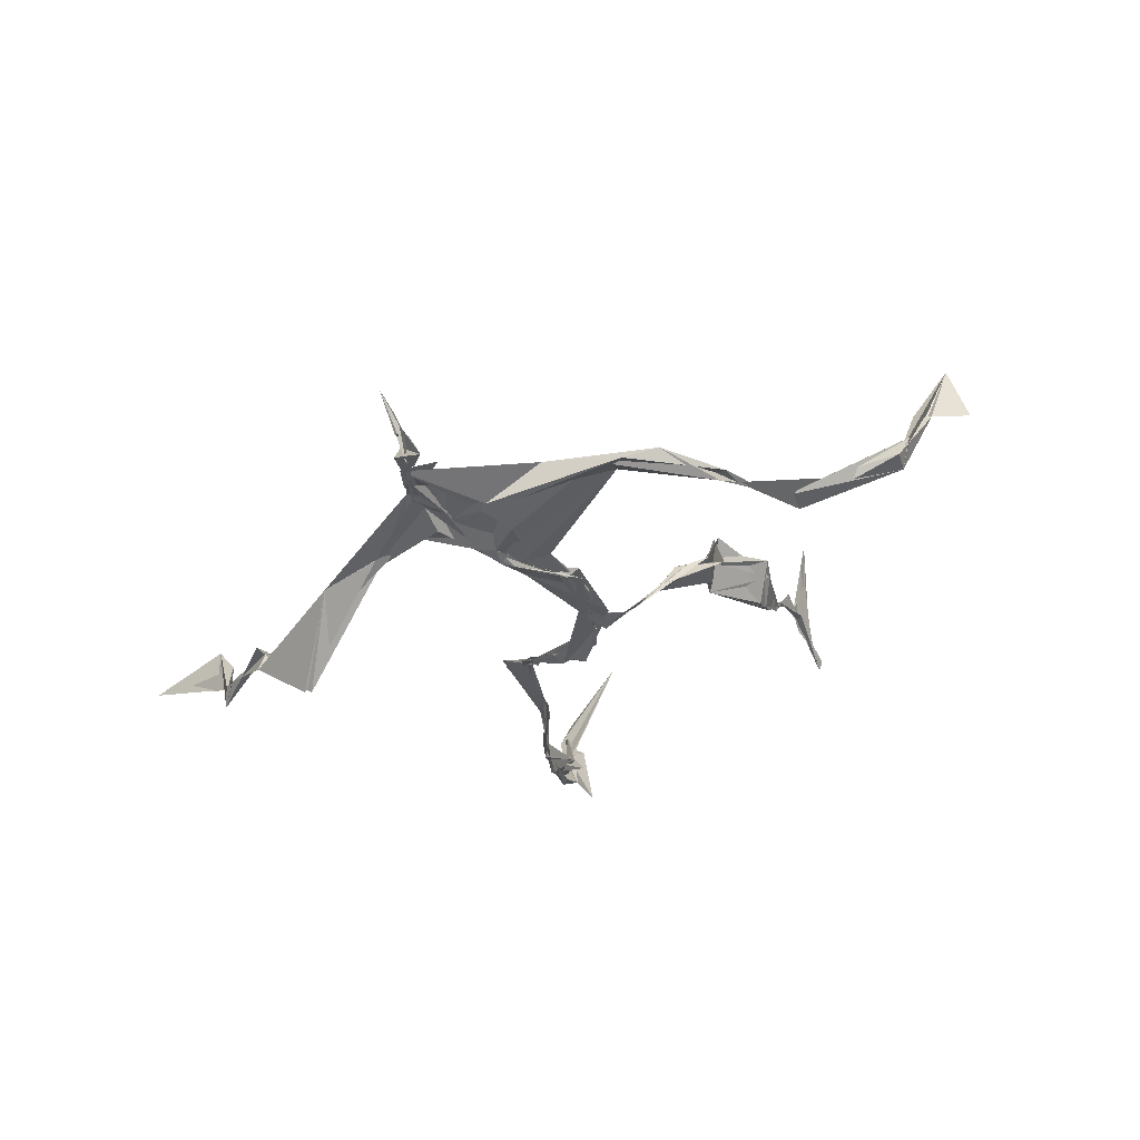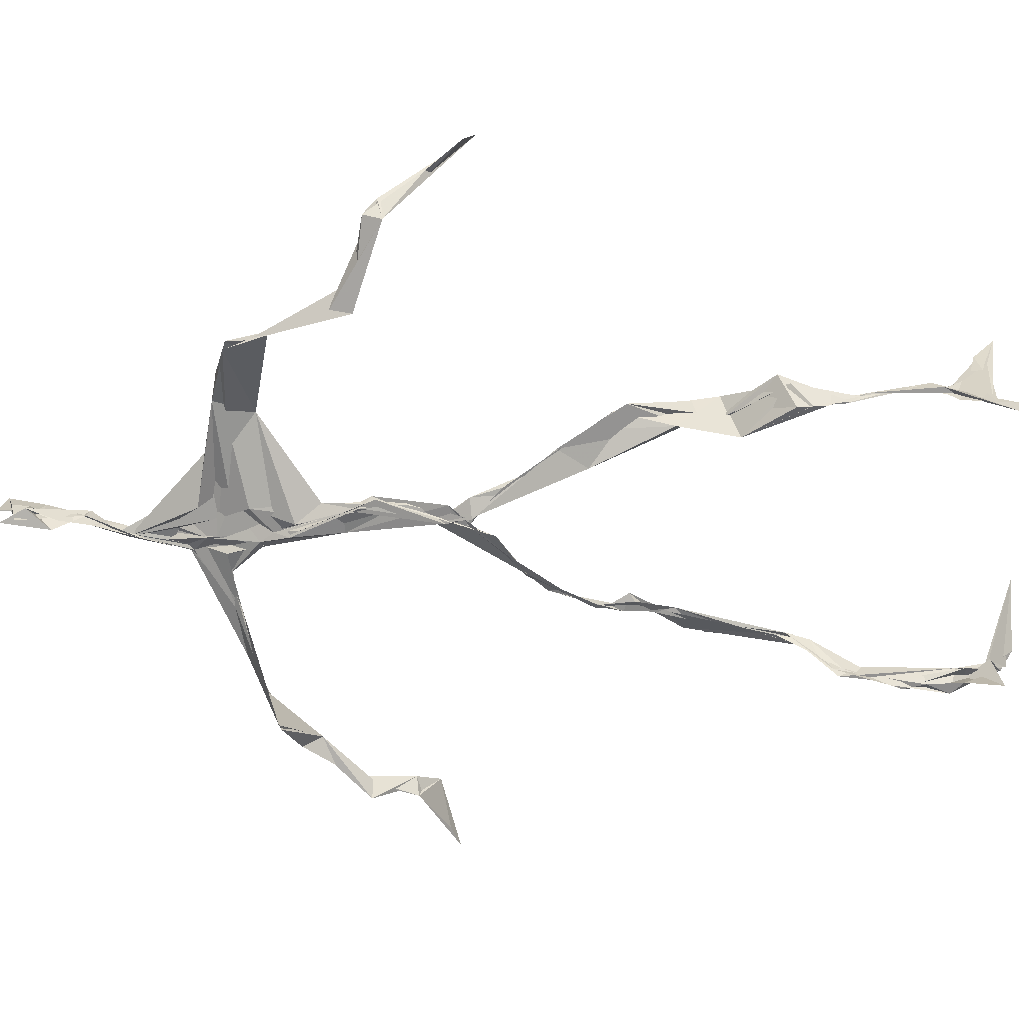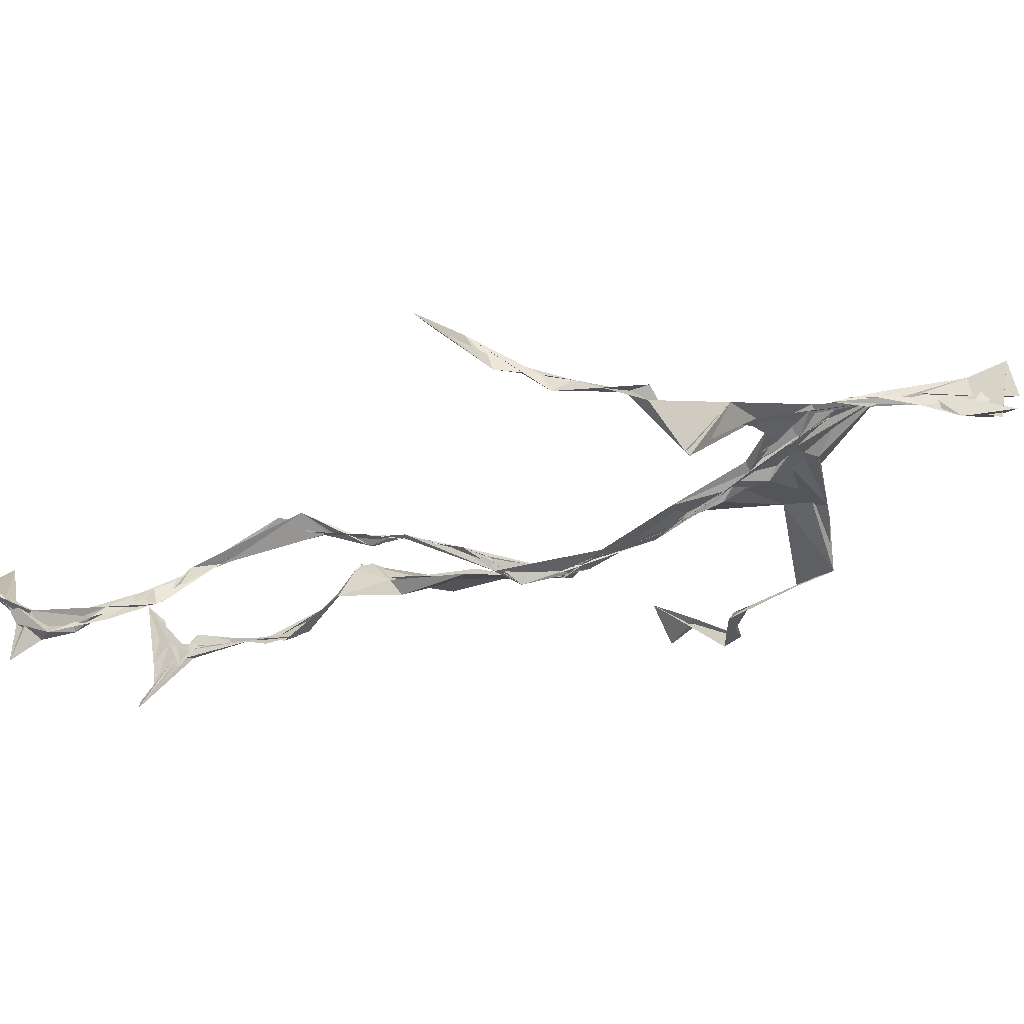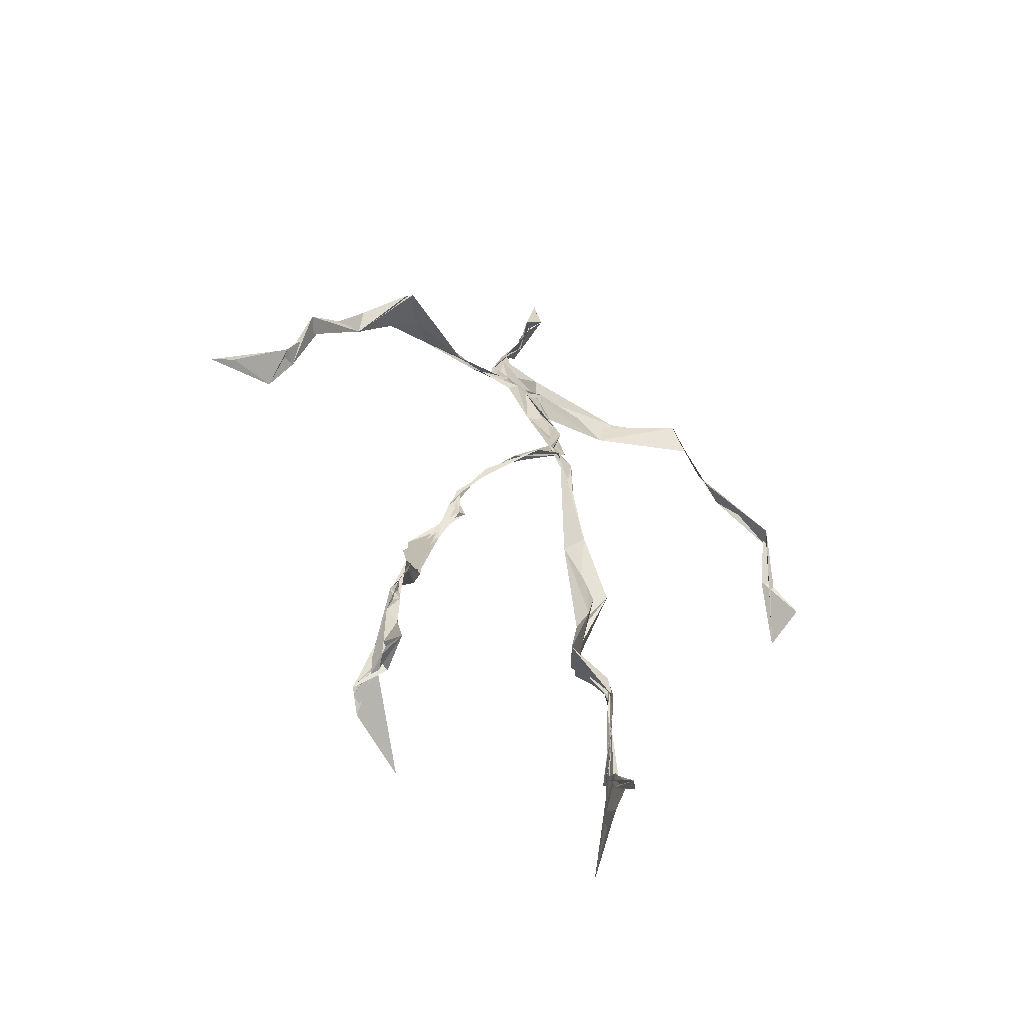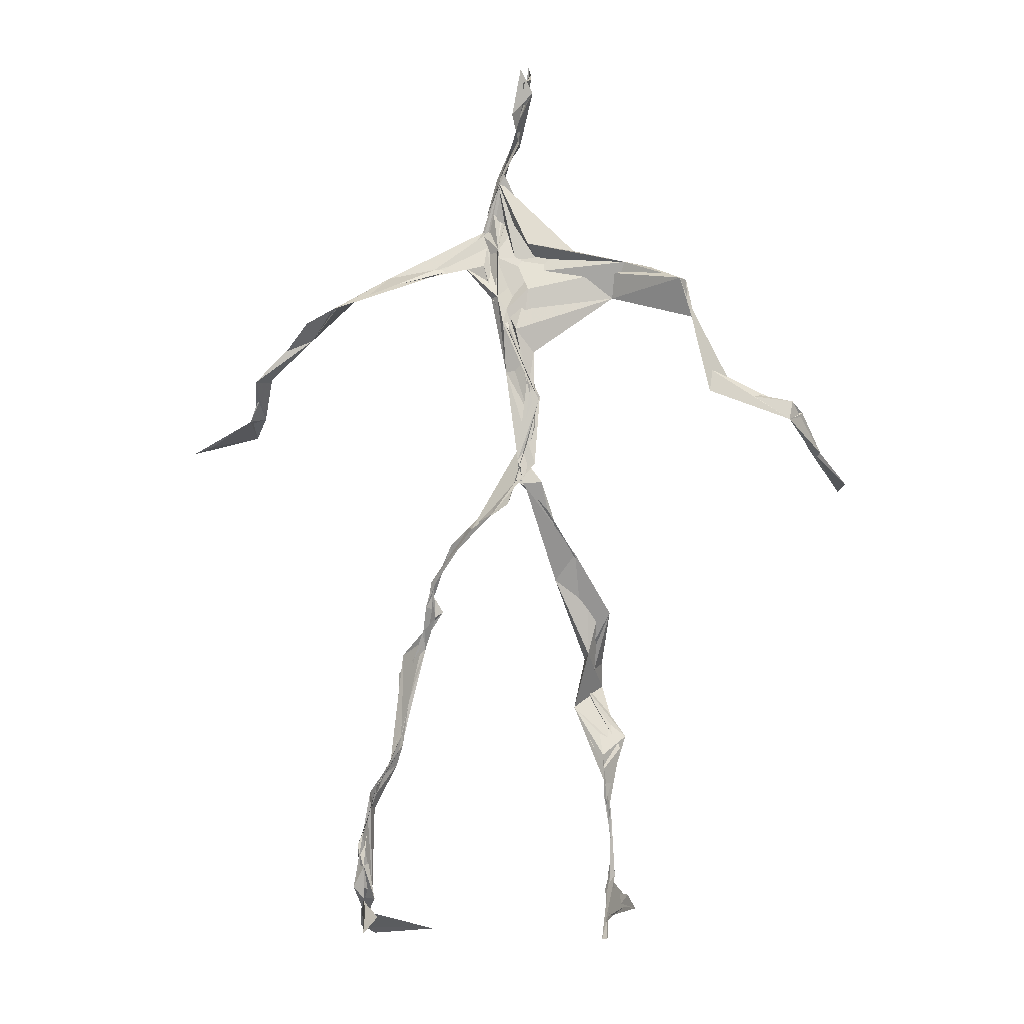
<metadata>
{"format":"obj","ext":"obj","renderer":"f3d","projection":"perspective","resolution":1024,"background":"white","views":[{"elev":-13.1,"azim":-162.5,"up":"+Z"},{"elev":-50.3,"azim":-88.4,"up":"+Z"},{"elev":-43.0,"azim":113.2,"up":"+Z"},{"elev":-59.4,"azim":170.2,"up":"+Y"},{"elev":4.0,"azim":-154.3,"up":"+Y"}]}
</metadata>
<code>
v 0.1182 -0.5214 0.03677
v -0.06465 -0.0324 0.00539
v -0.07942 -0.1544 0.06063
v 0.06857 -0.1239 -0.02951
v -0.1009 -0.4384 0.0661
v -0.3249 0.07127 0.119
v 0.03198 0.3079 0.01564
v 0.1475 -0.4811 -0.06063
v -0.1021 -0.466 0.0889
v 0.06499 0.2743 -0.01094
v -0.01808 0.4905 0.01465
v 0.01673 -0.02178 -0.05681
v -0.1023 -0.2913 0.04797
v 0.04008 0.319 0.01831
v -0.0999 -0.4356 0.07357
v 0.08162 -0.09843 -0.03641
v -0.102 -0.4334 0.07031
v -0.02217 0.3049 0.00927
v -0.004162 0.2126 -0.01832
v -0.1069 -0.4869 0.07085
v 0.02381 0.3516 0.03009
v -0.03089 0.04091 -0.0322
v -0.01017 -0.003919 -0.05938
v -0.07042 -0.2236 0.07606
v -0.1141 -0.5031 0.01887
v -0.02405 0.2722 0.01544
v 0.1391 -0.4569 -0.0956
v -0.005465 0.4619 0.03969
v -0.1105 -0.4375 0.06482
v 0.3533 0.06676 -0.0788
v 0.1379 -0.3338 -0.0699
v -0.3452 0.01723 0.1729
v 0.1419 -0.4876 -0.05916
v -0.03484 0.03324 -0.03599
v -0.07722 -0.2063 0.09545
v -0.2046 0.2631 0.02422
v 0.07648 -0.09234 -0.0379
v 0.1336 -0.4597 -0.08021
v -0.1082 -0.1243 0.05203
v -0.07799 -0.05382 0.02075
v -0.01244 0.2034 -0.01876
v -0.07198 -0.223 0.07588
v -0.01441 0.4704 0.01965
v 0.2591 0.1601 -0.092
v 0.06294 -0.06692 -0.03928
v 0.272 0.1442 -0.1118
v -0.1124 0.2414 0.04677
v 0.09925 -0.1641 -0.02465
v 0.2948 0.09769 -0.08716
v -0.03319 0.1525 -0.0141
v -0.04864 0.05296 -0.02731
v 0.1408 -0.4508 -0.07249
v -0.1041 -0.3217 0.04658
v -0.01994 0.502 -0.004622
v 0.1408 -0.3634 -0.08037
v -0.03128 0.05399 -0.03183
v -0.2593 0.1368 0.05404
v -0.2395 0.1364 0.02922
v 0.1297 -0.3269 -0.08216
v -0.03913 0.03025 -0.03835
v -0.05833 -0.0008334 -0.01335
v -0.01798 0.4714 0.01992
v 0.01485 0.39 0.01893
v 0.2126 0.2152 -0.07595
v -0.02481 0.2881 0.02522
v 0.1093 -0.1813 -0.02499
v -0.1142 -0.2746 0.08666
v -0.3398 0.06484 0.12
v 0.2116 0.1973 -0.07592
v 0.001531 0.4156 0.01437
v 0.000967 0.3526 0.03336
v -0.03024 0.03464 -0.03897
v -0.09925 -0.4253 0.08303
v -0.2338 0.1627 0.03467
v -0.03071 0.4755 0.004349
v -0.322 0.1241 0.07313
v -0.06433 -0.2379 0.04995
v -0.06595 0.2964 0.04213
v -0.2085 0.2609 0.03315
v 0.3099 0.07617 -0.04839
v -0.07281 -0.08121 0.04051
v -0.04745 0.1251 -0.01438
v -0.1132 -0.287 0.07259
v 0.1343 -0.3314 -0.08786
v 0.1538 -0.4818 -0.06137
v -0.1033 -0.3822 0.06645
v -0.00544 0.4206 0.02115
v 0.1465 -0.3804 -0.08413
v 0.3792 0.05732 -0.07963
v -0.009168 0.451 -0.004548
v 0.2759 0.1358 -0.09117
v -0.01325 0.2714 0.01941
v -0.01308 0.4768 0.02928
v -0.07312 -0.1818 0.05996
v -0.1038 -0.2793 0.07539
v 0.1497 -0.4881 -0.05239
v -0.0205 0.4931 0.02224
v -0.02194 0.506 0.01228
v -0.09692 -0.1105 0.05465
v -0.00278 0.2285 -0.006179
v -0.2191 0.2188 0.03219
v -0.05623 0.03174 -0.025
v -0.04502 0.1289 -0.005938
v -0.02978 0.06402 -0.03138
v -0.04178 0.02424 -0.03213
v -0.1043 -0.4614 0.0628
v 0.1311 0.2653 -0.04246
v -0.1019 -0.4095 0.07851
v -0.04082 0.02686 -0.03565
v -0.1582 0.2767 0.05183
v 0.1461 0.2471 -0.07688
v -0.03614 0.1794 -0.004146
v -0.04038 0.09659 -0.01685
v 0.1336 -0.2022 -0.0188
v -0.3283 0.1103 0.09031
v -0.1008 -0.341 0.05411
v 0.3042 0.09317 -0.0857
v 0.1382 -0.4183 -0.09795
v -0.03805 0.1406 -0.0162
v -0.104 -0.3076 0.04707
v -0.03873 0.05475 -0.02786
v 0.0127 0.2394 -0.009165
v 0.02759 0.2794 -0.003849
v 0.1344 -0.4951 -0.1064
v -0.1062 -0.3541 0.05787
v -0.02688 0.2524 0.000485
v -0.1009 -0.4988 0.1526
v 0.1154 -0.2816 -0.04254
v 0.1494 -0.483 -0.07402
v 0.03665 0.3152 0.01415
v -0.09931 -0.4285 0.0868
v 0.01608 0.2422 -0.007618
v -0.1063 -0.3616 0.06292
v -0.02406 0.4861 -0.006114
v -0.1105 -0.4824 0.04493
v 0.1203 -0.2901 -0.04
v -0.1036 0.2714 0.04588
v -0.3672 0.02889 0.1287
v -0.104 -0.4517 0.05167
v 0.1724 -0.5033 -0.04506
v -0.1126 -0.4859 0.03538
v -0.1055 -0.3446 0.05074
v 0.1628 -0.497 -0.04073
v -0.02992 0.05578 -0.0339
v 0.0788 -0.1334 -0.0253
v 0.01508 0.2991 0.00674
v 0.1289 -0.1798 -0.0168
v 0.02742 0.3468 0.0202
v 0.08115 -0.1106 -0.03163
v -0.006185 0.1572 -0.01497
v -0.06908 -0.04193 0.01514
v 0.01681 0.2746 0.006191
v 0.01699 0.3838 0.03181
v -0.08363 -0.08349 0.04235
v 0.212 0.2128 -0.09442
v -0.04388 0.0942 -0.01435
v -0.05358 -0.08539 0.0193
v 0.1506 -0.4428 -0.09926
v -0.08435 -0.1726 0.04499
v -0.2119 0.2388 0.02852
v 0.02591 -0.02237 -0.04971
v -0.3217 0.1045 0.06491
v 0.09608 -0.1703 -0.02202
v 0.1566 -0.4621 -0.06979
v 0.1406 -0.382 -0.09533
v 0.005994 0.2432 -0.01219
v 0.08212 0.2672 -0.02684
v -0.04373 0.09515 -0.01904
v -0.09999 -0.439 0.07664
v -0.07085 -0.2215 0.08769
v -0.07845 -0.2196 0.09989
v 0.2142 0.1928 -0.07789
v -0.1047 -0.3956 0.06651
v 0.1293 -0.2991 -0.04717
v 0.01904 0.3687 0.01453
v 0.1624 0.2282 -0.1195
v 0.07597 -0.1296 -0.03447
v 0.1218 -0.3058 -0.04609
v 0.1707 -0.509 -0.04117
v 0.08268 0.275 -0.02288
v -0.1286 0.283 0.0443
v 0.01138 0.2884 0.003574
v -0.007543 0.5018 0.04891
v 0.05163 0.2782 -0.006531
v -0.02398 0.006846 -0.04669
v 0.0289 -0.02457 -0.04639
v 0.01265 0.3284 0.0213
v -0.0299 0.03306 -0.03787
v 0.02189 0.3805 0.01987
v 0.1179 -0.2716 -0.04261
v -0.004502 0.229 -0.01026
v 0.2862 0.09989 -0.06718
v 0.1484 -0.3953 -0.09378
v -0.1019 -0.4754 0.1248
v -0.104 -0.4868 0.1108
v -0.02365 0.1791 -0.01265
v 0.08071 -0.08964 -0.03746
v 0.03473 0.3383 0.01885
v 0.0009577 0.418 0.03683
v 0.08814 -0.1182 -0.03532
v 0.1554 0.2302 -0.1201
v -0.004923 0.2859 0.01325
v 0.1314 -0.3355 -0.07927
v 0.01223 0.3477 0.03159
v -0.0143 0.4458 0.003983
v -0.01957 0.2062 -0.01684
v 0.1649 -0.5174 -0.02361
v -0.117 -0.5049 0.02802
v 0.04928 -0.04224 -0.04491
v -0.03954 0.03601 -0.03558
f 67 142 13
f 184 167 111
f 120 53 133
f 10 130 180
f 59 165 31
f 64 69 46
f 122 41 100
f 144 82 22
f 149 163 66
f 51 150 103
f 11 183 97
f 128 114 66
f 6 32 76
f 45 200 16
f 51 161 34
f 179 96 1
f 134 97 183
f 152 146 166
f 189 78 202
f 92 187 202
f 34 113 150
f 91 49 44
f 151 109 60
f 139 106 131
f 102 61 2
f 44 172 91
f 141 9 20
f 81 39 151
f 91 172 46
f 135 25 141
f 210 144 22
f 196 126 112
f 65 21 182
f 30 49 80
f 161 45 16
f 12 113 34
f 202 187 189
f 116 108 125
f 18 181 78
f 180 111 176
f 101 36 74
f 20 194 127
f 89 30 80
f 64 201 69
f 13 142 86
f 119 19 191
f 112 156 168
f 182 122 100
f 41 132 82
f 198 63 175
f 197 177 37
f 2 61 99
f 131 17 139
f 46 69 44
f 206 26 100
f 79 58 160
f 96 8 140
f 73 125 169
f 24 83 95
f 124 129 27
f 88 38 193
f 7 63 14
f 84 178 128
f 208 139 141
f 177 147 163
f 72 105 61
f 163 37 177
f 182 7 122
f 186 12 197
f 59 203 55
f 164 140 33
f 94 40 39
f 48 145 114
f 92 126 191
f 17 169 9
f 11 62 98
f 9 5 127
f 96 140 1
f 65 26 181
f 36 137 110
f 15 108 173
f 101 47 36
f 93 90 75
f 33 8 124
f 199 70 205
f 198 70 189
f 5 15 135
f 172 44 155
f 153 62 70
f 39 24 35
f 165 55 158
f 13 170 67
f 157 40 94
f 151 39 40
f 191 166 92
f 158 143 52
f 171 83 24
f 144 50 82
f 208 141 25
f 119 103 19
f 167 14 107
f 123 122 7
f 58 101 74
f 38 140 164
f 110 78 181
f 147 48 190
f 155 44 69
f 34 150 51
f 97 90 93
f 173 116 133
f 46 172 64
f 5 9 169
f 40 109 151
f 17 9 139
f 53 77 13
f 31 84 128
f 27 193 164
f 194 9 127
f 121 72 102
f 171 99 159
f 148 182 21
f 137 78 110
f 135 15 25
f 210 156 144
f 3 24 39
f 152 166 184
f 56 104 60
f 84 31 52
f 132 113 82
f 207 1 140
f 23 188 209
f 171 3 99
f 87 63 199
f 56 103 119
f 125 120 116
f 32 115 76
f 4 16 200
f 99 61 154
f 6 76 68
f 60 2 151
f 160 36 110
f 66 114 145
f 187 198 189
f 192 46 44
f 129 143 158
f 112 126 47
f 148 7 182
f 169 125 108
f 53 13 133
f 117 89 80
f 86 17 131
f 159 77 171
f 129 96 143
f 191 196 119
f 53 120 77
f 137 47 126
f 10 180 107
f 93 205 11
f 22 82 185
f 196 191 126
f 2 99 3
f 149 209 37
f 170 42 67
f 210 72 121
f 11 97 93
f 197 12 16
f 145 48 200
f 143 96 179
f 69 201 155
f 204 130 63
f 118 193 27
f 49 91 80
f 147 174 163
f 158 52 165
f 184 166 132
f 189 70 199
f 55 118 158
f 32 162 115
f 167 123 7
f 13 86 133
f 62 205 70
f 118 55 193
f 189 63 21
f 136 163 174
f 135 20 195
f 50 100 41
f 181 26 47
f 192 80 46
f 33 124 164
f 4 200 48
f 206 50 156
f 29 106 25
f 65 181 18
f 60 109 56
f 18 21 65
f 45 23 209
f 3 39 81
f 22 185 188
f 207 85 1
f 128 178 114
f 176 172 155
f 195 5 135
f 195 127 5
f 198 187 204
f 88 203 178
f 134 87 97
f 111 167 201
f 12 161 16
f 74 36 160
f 197 37 186
f 192 49 30
f 87 199 90
f 209 200 45
f 94 35 170
f 106 139 208
f 105 109 157
f 122 123 132
f 179 1 85
f 107 176 155
f 140 8 33
f 133 116 120
f 19 150 166
f 87 90 97
f 203 59 174
f 125 73 142
f 34 161 12
f 109 105 188
f 134 28 87
f 46 80 91
f 108 15 5
f 99 154 159
f 43 153 28
f 76 58 162
f 71 63 130
f 81 151 2
f 16 177 197
f 104 56 168
f 21 18 189
f 121 168 156
f 104 102 60
f 115 74 57
f 168 121 104
f 23 161 51
f 188 23 51
f 47 79 181
f 10 107 14
f 113 185 82
f 107 201 167
f 186 185 12
f 169 108 5
f 203 193 55
f 124 8 129
f 114 178 190
f 143 179 52
f 98 183 11
f 141 20 135
f 63 189 199
f 67 42 95
f 102 104 121
f 150 113 132
f 183 28 134
f 77 83 171
f 131 106 133
f 184 123 167
f 42 24 95
f 64 172 201
f 15 173 29
f 66 136 128
f 79 101 58
f 45 161 23
f 188 56 109
f 174 147 190
f 86 73 17
f 192 30 117
f 6 138 32
f 129 158 27
f 173 133 29
f 146 92 166
f 202 137 126
f 54 75 90
f 170 77 94
f 163 136 66
f 149 66 145
f 204 63 198
f 28 98 43
f 26 206 47
f 204 146 130
f 159 94 77
f 169 17 73
f 205 93 75
f 142 73 86
f 160 110 79
f 177 4 147
f 186 209 188
f 100 26 182
f 55 165 59
f 61 105 154
f 42 170 35
f 25 106 208
f 152 130 146
f 203 88 193
f 195 20 127
f 29 133 106
f 206 100 50
f 163 149 37
f 140 38 85
f 136 174 59
f 48 147 4
f 157 94 159
f 50 41 82
f 176 107 180
f 83 77 120
f 81 2 3
f 27 164 124
f 183 98 28
f 61 102 72
f 132 41 122
f 38 164 193
f 67 95 142
f 80 192 117
f 178 84 88
f 13 77 170
f 199 54 90
f 198 153 70
f 123 184 132
f 188 72 22
f 115 57 76
f 19 103 150
f 74 162 58
f 71 14 63
f 52 85 88
f 62 11 205
f 153 175 28
f 196 168 119
f 89 117 30
f 174 190 203
f 114 190 48
f 198 175 153
f 103 56 51
f 57 58 76
f 119 168 56
f 56 188 51
f 148 63 7
f 31 165 52
f 157 109 40
f 152 180 130
f 68 138 6
f 207 140 85
f 36 47 137
f 132 166 150
f 176 111 172
f 75 54 199
f 42 35 24
f 85 52 179
f 159 154 157
f 68 162 32
f 14 167 7
f 142 95 125
f 32 138 68
f 172 111 201
f 15 29 25
f 141 139 9
f 188 105 72
f 178 203 190
f 155 201 107
f 156 50 144
f 210 22 72
f 110 181 79
f 160 57 74
f 182 26 65
f 10 14 130
f 128 136 59
f 121 156 210
f 184 180 152
f 76 162 68
f 71 130 14
f 62 43 98
f 157 154 105
f 206 156 112
f 194 20 9
f 202 126 92
f 37 209 186
f 8 96 129
f 87 28 175
f 192 44 49
f 112 47 206
f 145 200 149
f 125 83 120
f 87 175 63
f 149 200 209
f 43 62 153
f 204 187 146
f 95 83 125
f 115 162 74
f 88 84 52
f 4 177 16
f 185 113 12
f 186 188 185
f 2 60 102
f 57 160 58
f 148 21 63
f 38 88 85
f 86 131 133
f 137 202 78
f 75 199 205
f 101 79 47
f 92 146 187
f 59 31 128
f 184 111 180
f 108 116 173
f 24 3 171
f 112 168 196
f 191 19 166
f 35 94 39
f 158 118 27
f 189 18 78

</code>
